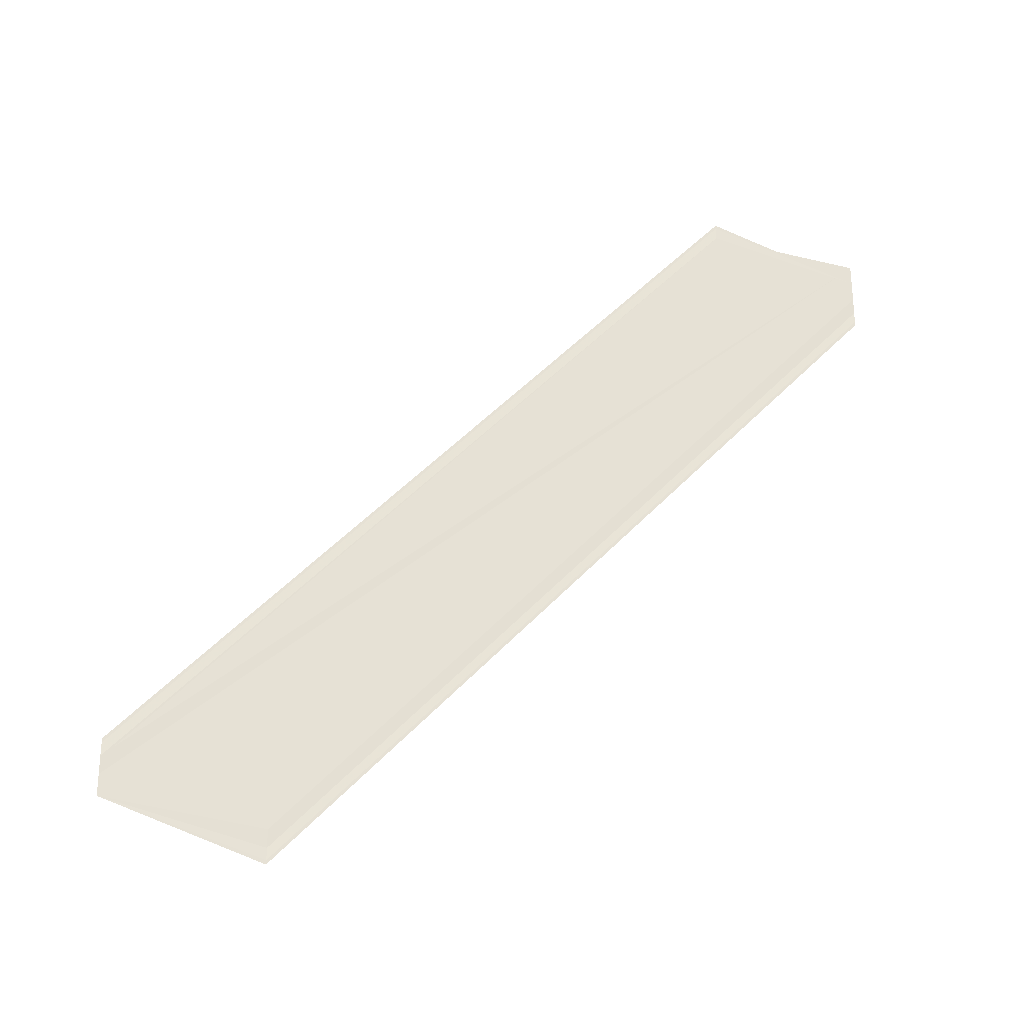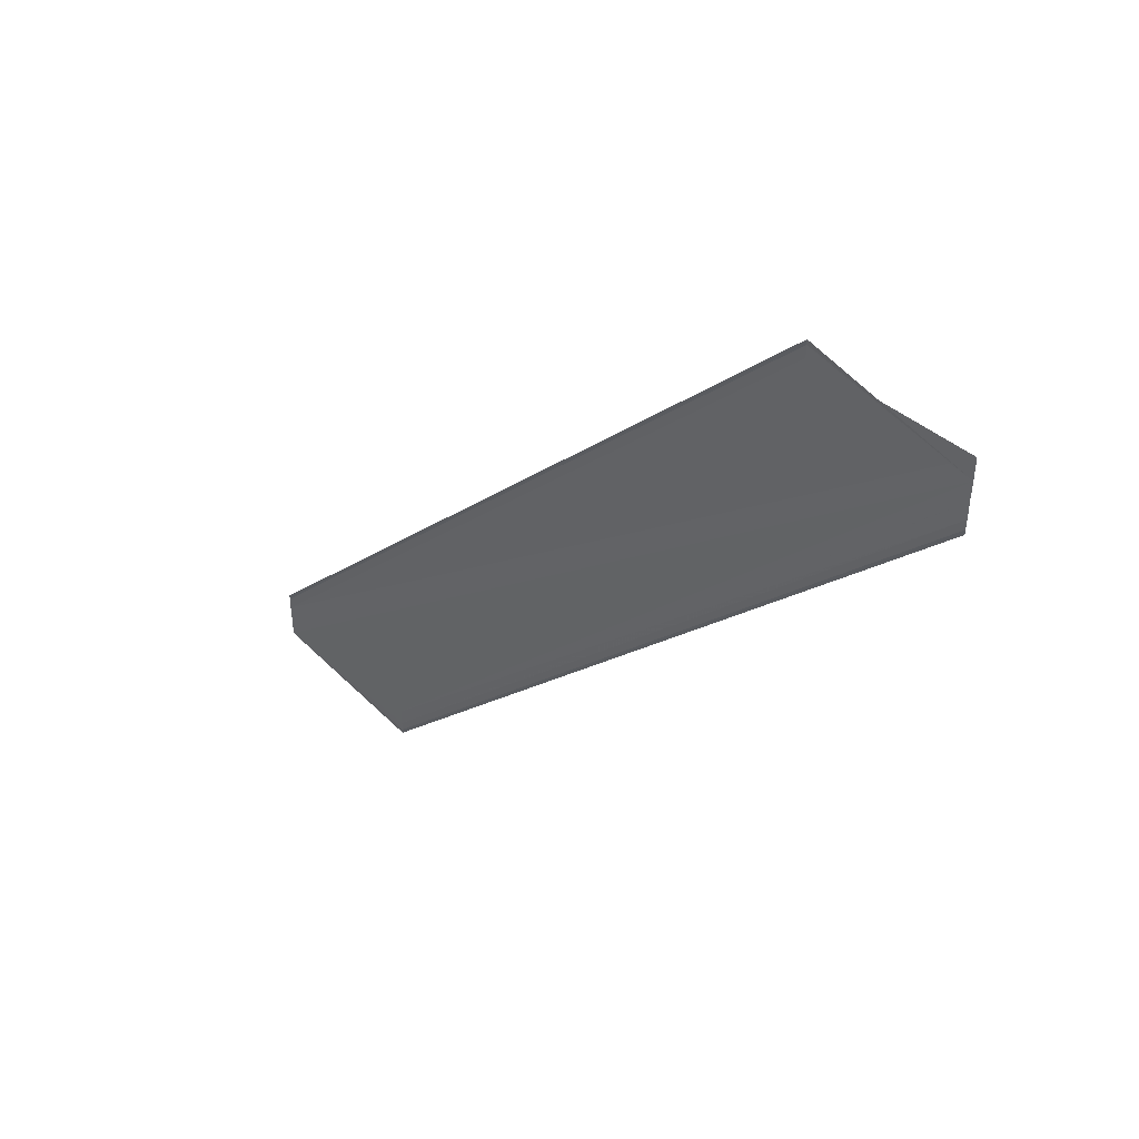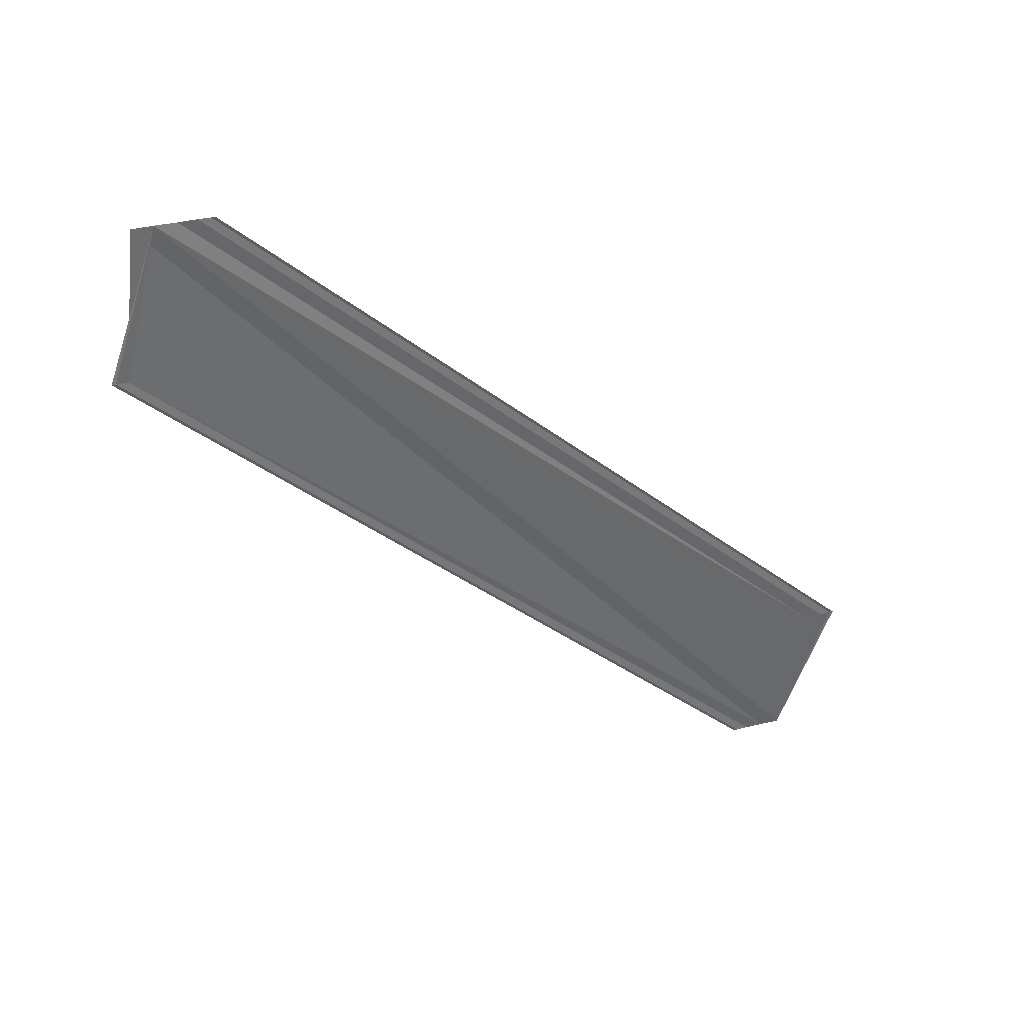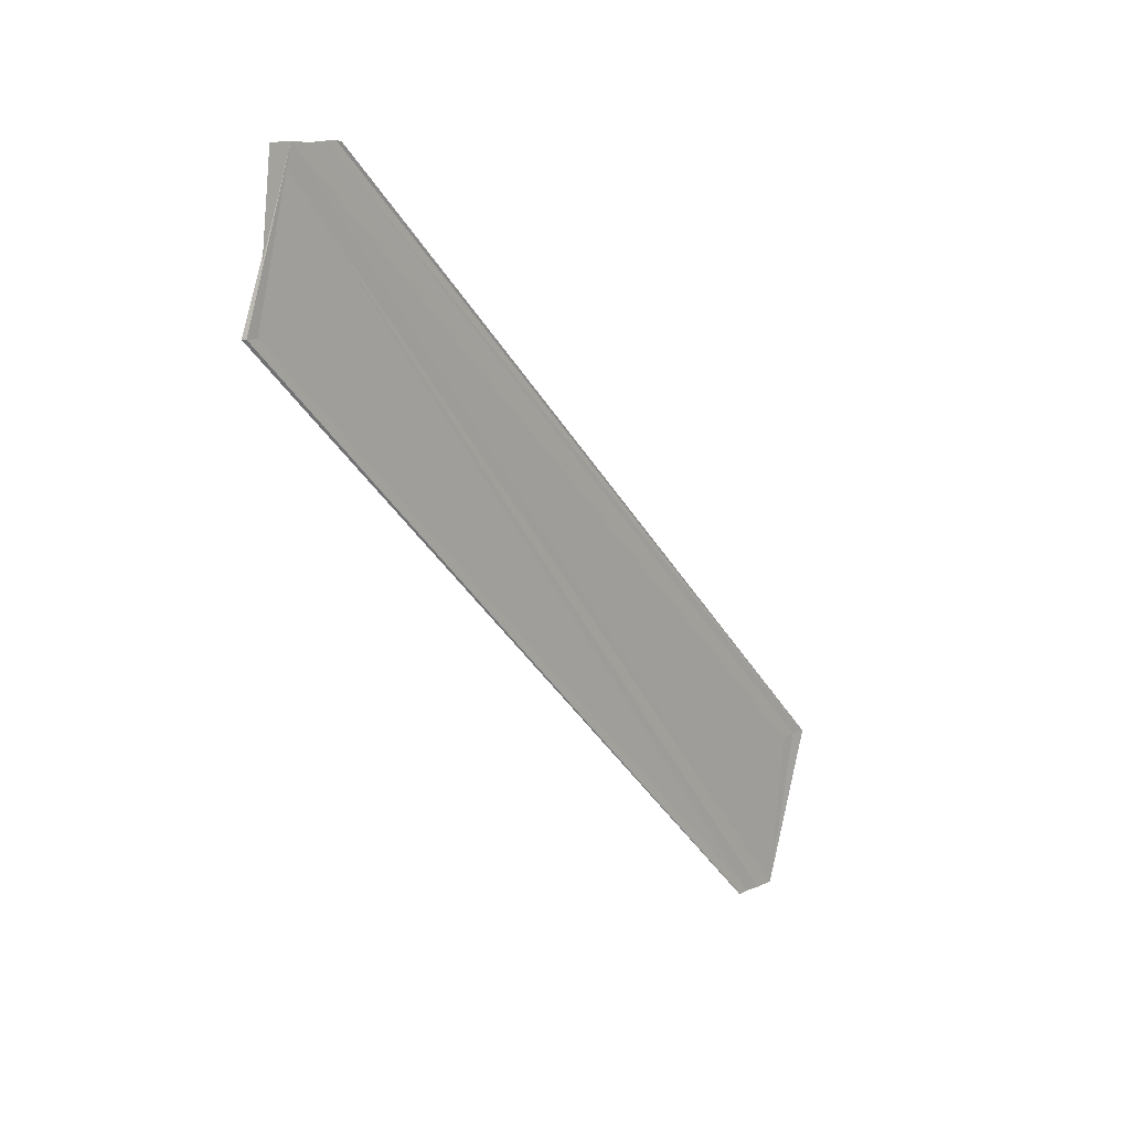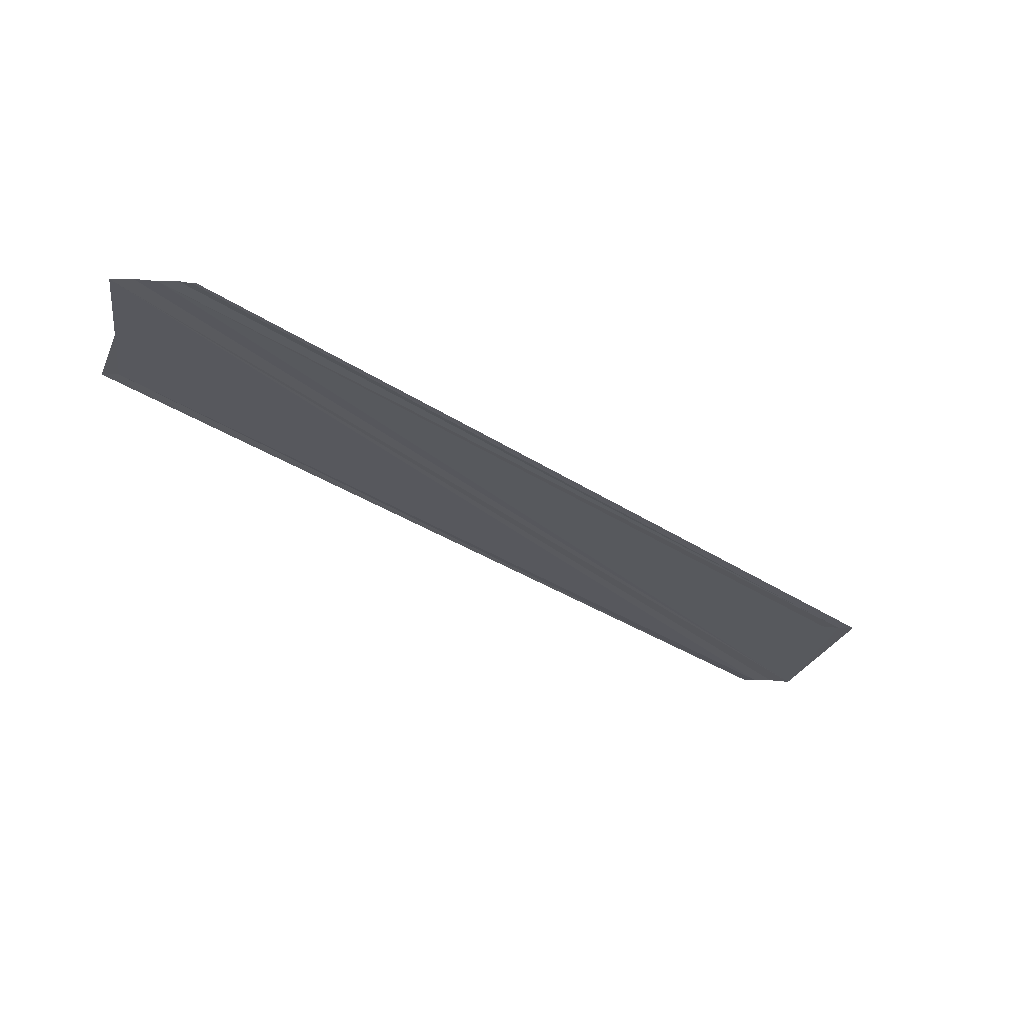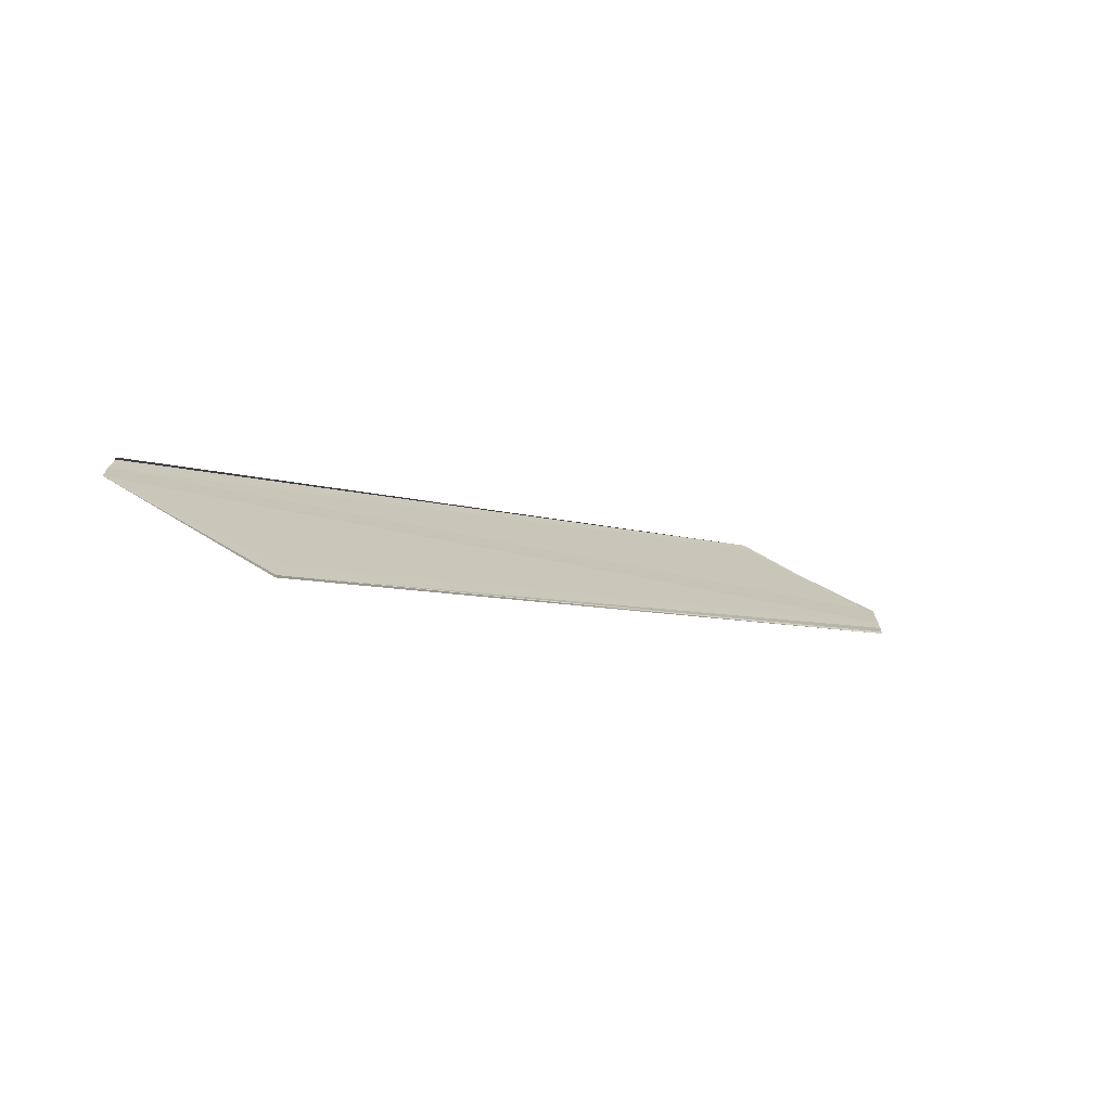
<metadata>
{"format":"obj","ext":"obj","renderer":"f3d","projection":"perspective","resolution":1024,"background":"white","views":[{"elev":-26.3,"azim":77.3,"up":"+Z"},{"elev":43.8,"azim":129.5,"up":"+Z"},{"elev":37.3,"azim":72.3,"up":"+Y"},{"elev":10.4,"azim":41.6,"up":"+Y"},{"elev":61.5,"azim":93.3,"up":"+Y"},{"elev":-73.4,"azim":64.8,"up":"+Z"}]}
</metadata>
<code>
o 17247
v 2200 1870 4.266
v 2200 1870 4.264
v 2200 1870 4.223
v 2200 1870 4.267
v 2200 1870 4.263
v 2200 1870 4.221
v 2200 1870 4.262
v 2200 1870 4.262
v 2200 1870 4.22
v 2200 1870 4.267
v 2200 1870 4.225
v 2200 1870 4.226
v 2200 1870 4.268
v 2200 1870 4.269
v 2200 1870 4.269
v 2200 1870 4.227
v 2200 1870 4.269
v 2200 1870 4.227
v 2200 1870 4.264
v 2200 1870 4.222
v 2200 1870 4.262
v 2200 1870 4.22
v 2200 1870 4.223
v 2200 1870 4.22
v 2200 1870 4.221
v 2200 1870 4.22
v 2200 1870 4.22
v 2200 1870 4.221
v 2200 1870 4.222
v 2200 1870 4.22
v 2200 1870 4.262
v 2200 1870 4.263
v 2200 1870 4.222
v 2200 1870 4.262
v 2200 1870 4.262
v 2200 1870 4.263
v 2200 1870 4.264
v 2200 1870 4.266
v 2200 1870 4.266
v 2200 1870 4.223
v 2200 1870 4.225
v 2200 1870 4.267
v 2200 1870 4.268
v 2200 1870 4.267
v 2200 1870 4.266
v 2200 1870 4.268
v 2200 1870 4.268
v 2200 1870 4.226
v 2200 1870 4.227
v 2200 1870 4.269
v 2200 1870 4.269
v 2200 1870 4.269
v 2200 1870 4.227
v 2200 1870 4.266
v 2200 1870 4.269
v 2200 1870 4.269
v 2200 1870 4.269
v 2200 1870 4.269
v 2200 1870 4.268
f 1 2 3
f 1 4 3
f 5 2 6
f 5 7 6
f 8 7 9
f 3 10 11
f 12 10 11
f 13 4 12
f 13 14 12
f 15 14 16
f 12 17 18
f 16 17 18
f 3 19 20
f 6 19 20
f 6 21 22
f 9 21 22
f 23 24 22
f 23 25 20
f 23 25 22
f 23 26 27
f 23 26 28
f 23 29 28
f 30 31 27
f 30 32 28
f 33 32 28
f 34 35 30
f 34 36 30
f 37 36 33
f 37 38 33
f 33 39 40
f 41 39 40
f 42 38 41
f 42 43 41
f 38 43 44
f 45 44 46
f 41 47 48
f 49 47 48
f 50 43 49
f 50 51 49
f 49 52 53
f 54 47 55
f 1 56 55
f 1 57 58
f 1 57 59

</code>
